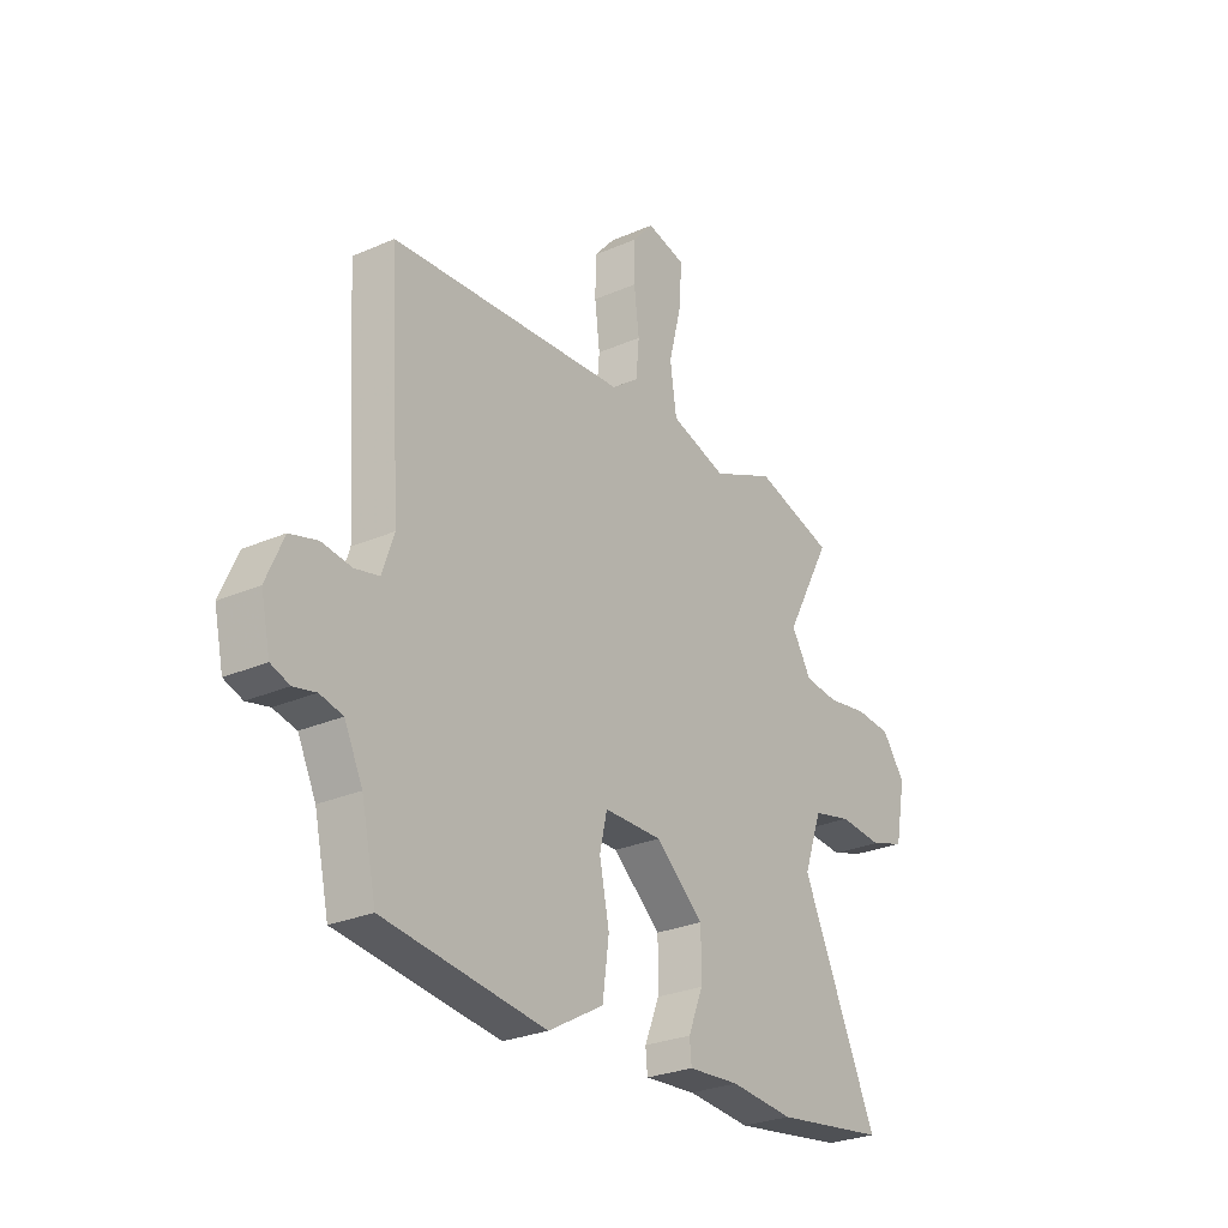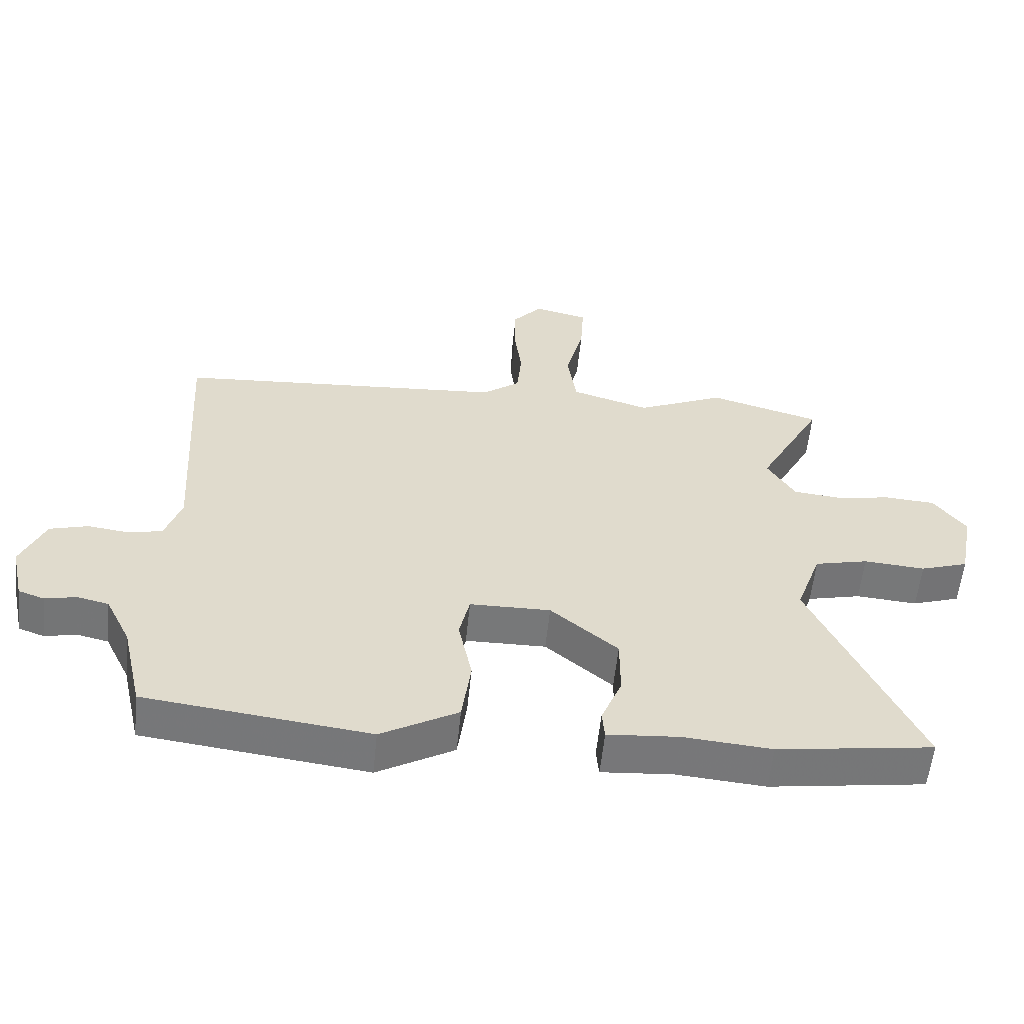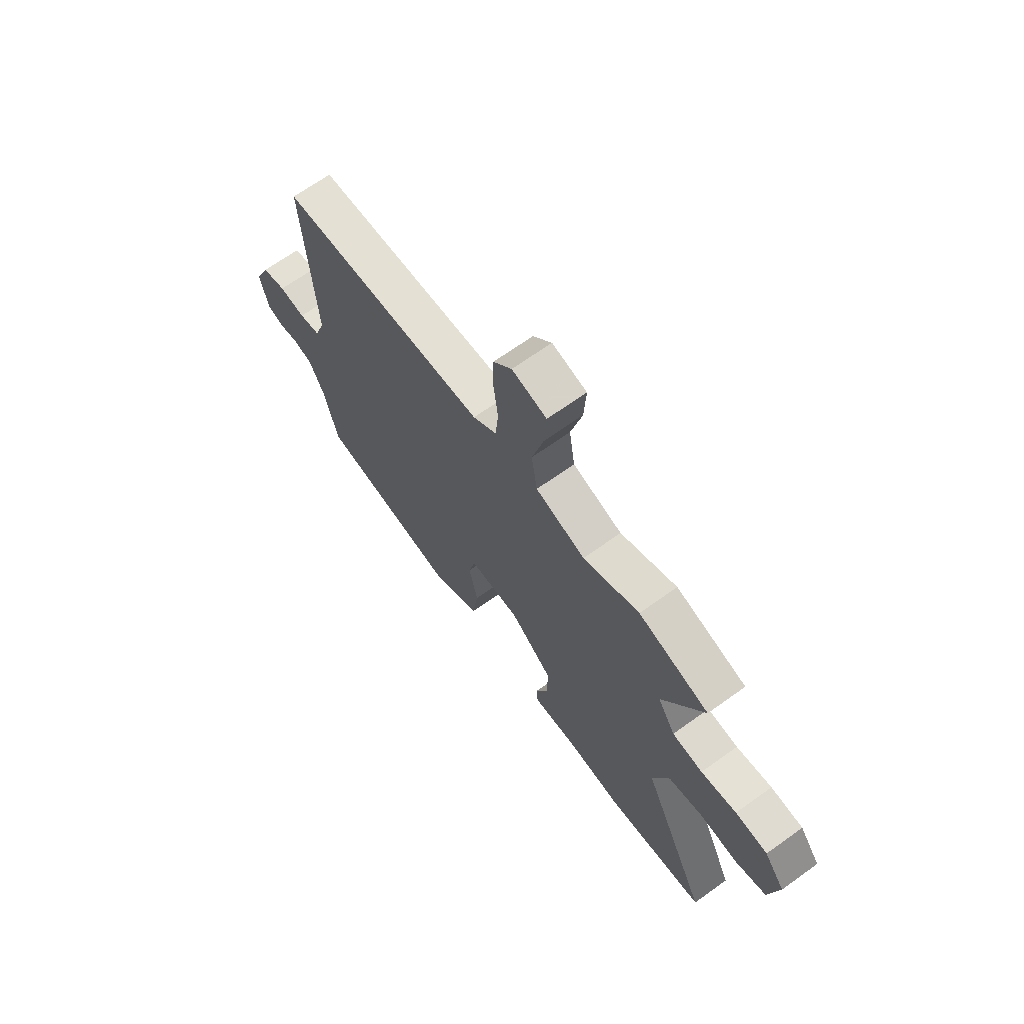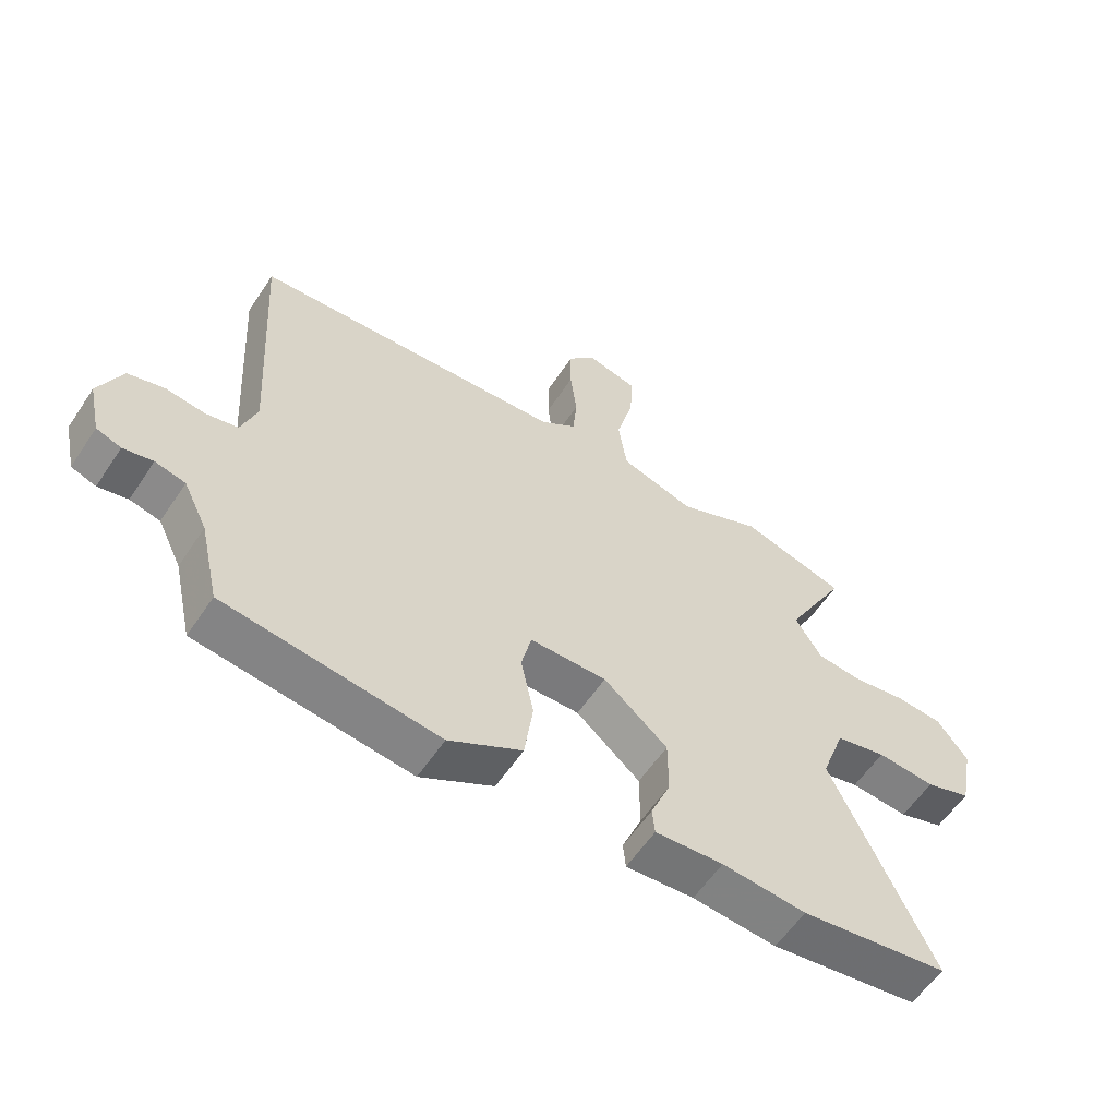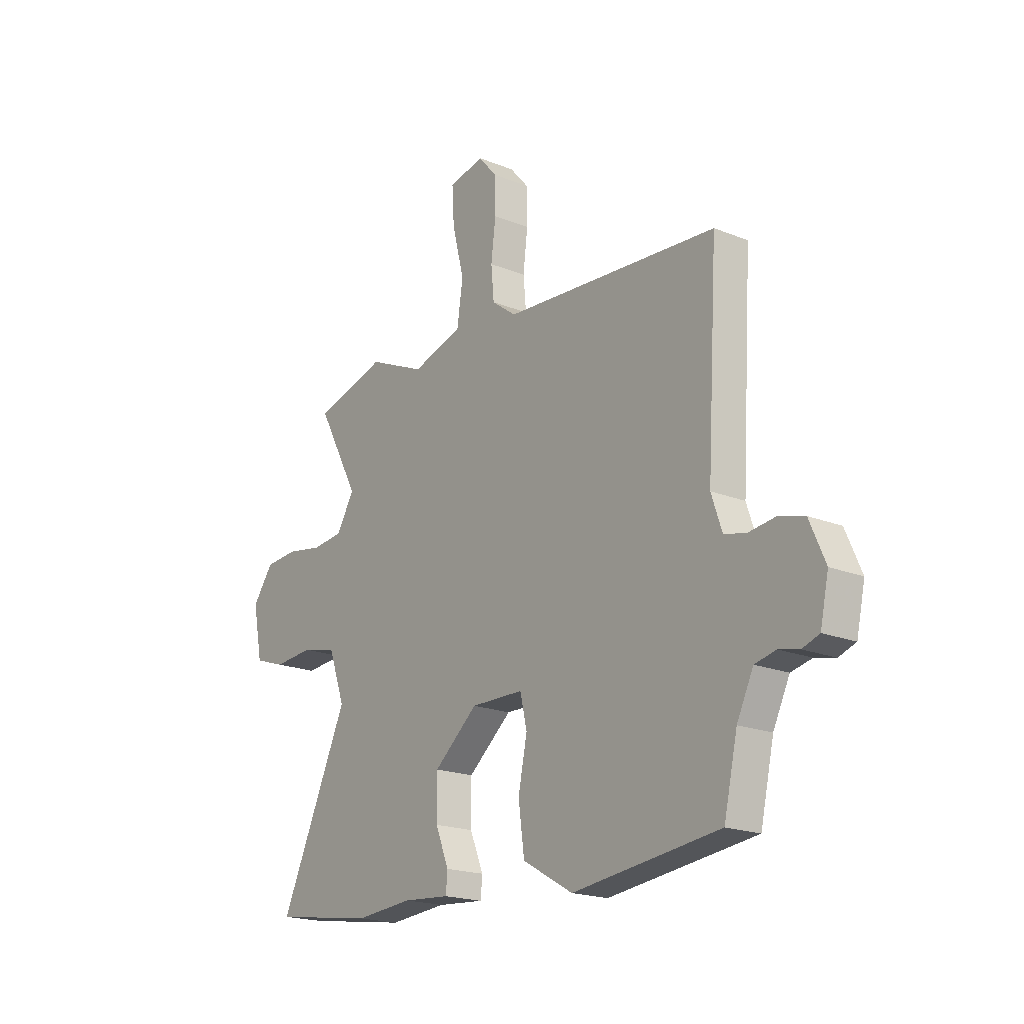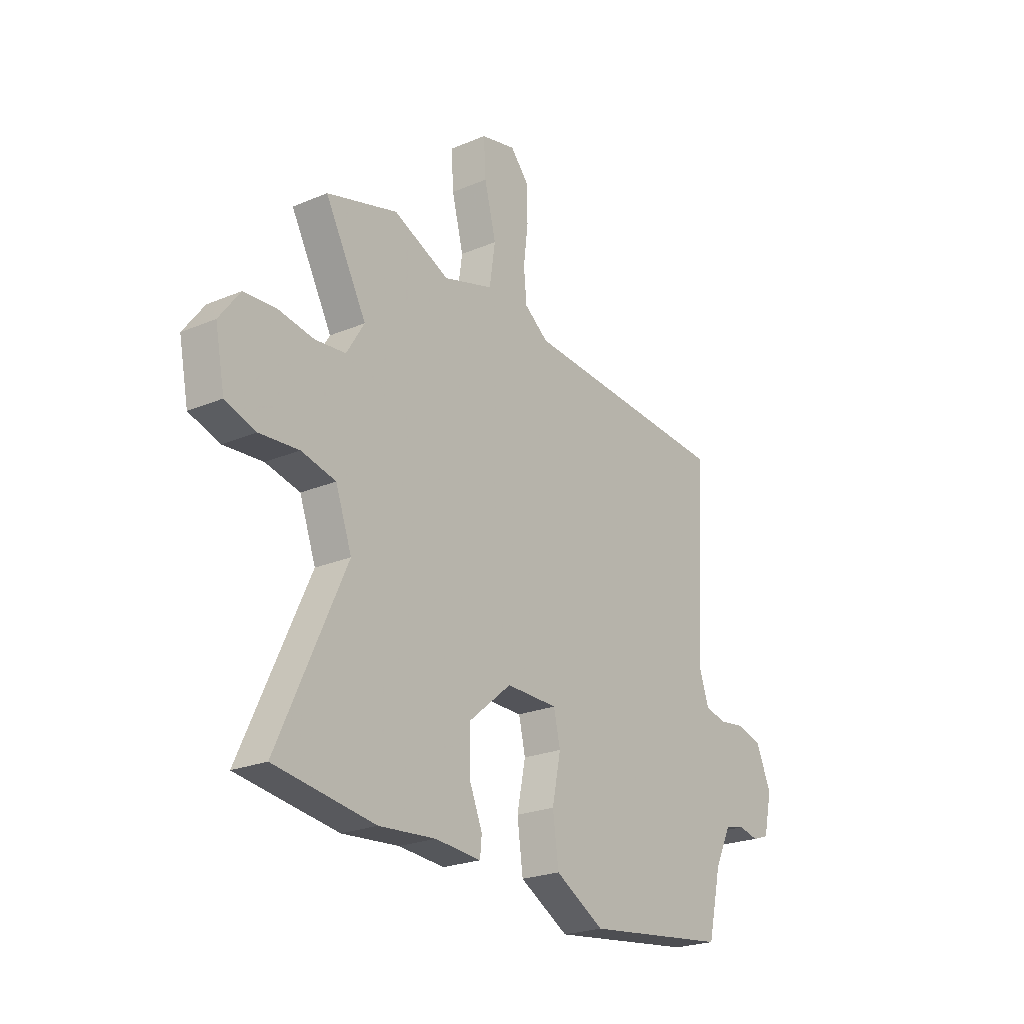
<metadata>
{"format":"obj","ext":"obj","renderer":"f3d","projection":"perspective","resolution":1024,"background":"white","views":[{"elev":-27.5,"azim":123.9,"up":"+Z"},{"elev":-57.4,"azim":174.1,"up":"+Z"},{"elev":67.7,"azim":-125.7,"up":"+Z"},{"elev":-58.6,"azim":146.6,"up":"+Z"},{"elev":-19.5,"azim":53.1,"up":"+Z"},{"elev":-23.1,"azim":-54.3,"up":"+Z"}]}
</metadata>
<code>
v -0.615 0.07 0.468
v -0.444 0.07 0.516
v -0.308 0.07 0.455
v -0.187 0.07 0.491
v -0.173 0.07 0.585
v -0.201 0.07 0.695
v -0.206 0.07 0.78
v -0.122 0.07 0.799
v -0.077 0.07 0.747
v -0.076 0.07 0.666
v -0.087 0.07 0.578
v -0.08 0.07 0.503
v -0.022 0.07 0.459
v 0.487 0.07 0.42
v 0.461 0.07 -0.001
v 0.486 0.07 -0.075
v 0.538 0.07 -0.087
v 0.602 0.07 -0.079
v 0.661 0.07 -0.096
v 0.698 0.07 -0.181
v 0.678 0.07 -0.271
v 0.638 0.07 -0.285
v 0.59 0.07 -0.274
v 0.541 0.07 -0.285
v 0.502 0.07 -0.365
v 0.47 0.07 -0.506
v 0.123 0.07 -0.548
v 0.004 0.07 -0.48
v -0.01 0.07 -0.377
v 0.011 0.07 -0.275
v -0.005 0.07 -0.205
v -0.13 0.07 -0.203
v -0.234 0.07 -0.29
v -0.234 0.07 -0.383
v -0.202 0.07 -0.461
v -0.206 0.07 -0.505
v -0.317 0.07 -0.496
v -0.454 0.07 -0.507
v -0.696 0.07 -0.471
v -0.532 0.07 -0.115
v -0.571 0.07 -0.006
v -0.654 0.07 0.014
v -0.749 0.07 0.007
v -0.823 0.07 0.032
v -0.846 0.07 0.149
v -0.796 0.07 0.216
v -0.718 0.07 0.221
v -0.632 0.07 0.206
v -0.558 0.07 0.213
v -0.515 0.07 0.283
v -0.615 0 0.468
v -0.444 0 0.516
v -0.308 0 0.455
v -0.187 0 0.491
v -0.173 0 0.585
v -0.201 0 0.695
v -0.206 0 0.78
v -0.122 0 0.799
v -0.077 0 0.747
v -0.076 0 0.666
v -0.087 0 0.578
v -0.08 0 0.503
v -0.022 0 0.459
v 0.487 0 0.42
v 0.461 0 -0.001
v 0.486 0 -0.075
v 0.538 0 -0.087
v 0.602 0 -0.079
v 0.661 0 -0.096
v 0.698 0 -0.181
v 0.678 0 -0.271
v 0.638 0 -0.285
v 0.59 0 -0.274
v 0.541 0 -0.285
v 0.502 0 -0.365
v 0.47 0 -0.506
v 0.123 0 -0.548
v 0.004 0 -0.48
v -0.01 0 -0.377
v 0.011 0 -0.275
v -0.005 0 -0.205
v -0.13 0 -0.203
v -0.234 0 -0.29
v -0.234 0 -0.383
v -0.202 0 -0.461
v -0.206 0 -0.505
v -0.317 0 -0.496
v -0.454 0 -0.507
v -0.696 0 -0.471
v -0.532 0 -0.115
v -0.571 0 -0.006
v -0.654 0 0.014
v -0.749 0 0.007
v -0.823 0 0.032
v -0.846 0 0.149
v -0.796 0 0.216
v -0.718 0 0.221
v -0.632 0 0.206
v -0.558 0 0.213
v -0.515 0 0.283
f 46 47 48
f 45 46 48
f 44 45 48
f 43 44 48
f 42 43 48
f 41 42 48 49
f 40 41 49 50
f 37 38 39 40
f 37 40 50
f 36 37 50
f 35 36 50
f 34 35 50
f 28 29 30
f 27 28 30
f 26 27 30
f 25 26 30
f 24 25 30 31
f 23 24 31
f 21 22 23
f 20 21 23
f 19 20 23
f 18 19 23
f 17 18 23
f 16 17 23 31
f 15 16 31 32
f 13 14 15 32
f 9 10 11
f 8 9 11
f 7 8 11
f 6 7 11
f 5 6 11
f 4 5 11 12
f 13 32 33
f 12 13 33
f 4 12 33
f 3 4 33
f 33 34 50
f 3 33 50
f 2 3 50
f 1 2 50
f 98 97 96
f 98 96 95
f 98 95 94
f 98 94 93
f 98 93 92
f 99 98 92 91
f 100 99 91 90
f 90 89 88 87
f 100 90 87
f 100 87 86
f 100 86 85
f 100 85 84
f 80 79 78
f 80 78 77
f 80 77 76
f 80 76 75
f 81 80 75 74
f 81 74 73
f 73 72 71
f 73 71 70
f 73 70 69
f 73 69 68
f 73 68 67
f 81 73 67 66
f 82 81 66 65
f 82 65 64 63
f 61 60 59
f 61 59 58
f 61 58 57
f 61 57 56
f 61 56 55
f 62 61 55 54
f 83 82 63
f 83 63 62
f 83 62 54
f 83 54 53
f 100 84 83
f 100 83 53
f 100 53 52
f 100 52 51
f 1 51 52 2
f 2 52 53 3
f 3 53 54 4
f 4 54 55 5
f 5 55 56 6
f 6 56 57 7
f 7 57 58 8
f 8 58 59 9
f 9 59 60 10
f 10 60 61 11
f 11 61 62 12
f 12 62 63 13
f 13 63 64 14
f 14 64 65 15
f 15 65 66 16
f 16 66 67 17
f 17 67 68 18
f 18 68 69 19
f 19 69 70 20
f 20 70 71 21
f 21 71 72 22
f 22 72 73 23
f 23 73 74 24
f 24 74 75 25
f 25 75 76 26
f 26 76 77 27
f 27 77 78 28
f 28 78 79 29
f 29 79 80 30
f 30 80 81 31
f 31 81 82 32
f 32 82 83 33
f 33 83 84 34
f 34 84 85 35
f 35 85 86 36
f 36 86 87 37
f 37 87 88 38
f 38 88 89 39
f 39 89 90 40
f 40 90 91 41
f 41 91 92 42
f 42 92 93 43
f 43 93 94 44
f 44 94 95 45
f 45 95 96 46
f 46 96 97 47
f 47 97 98 48
f 48 98 99 49
f 49 99 100 50
f 50 100 51 1

</code>
